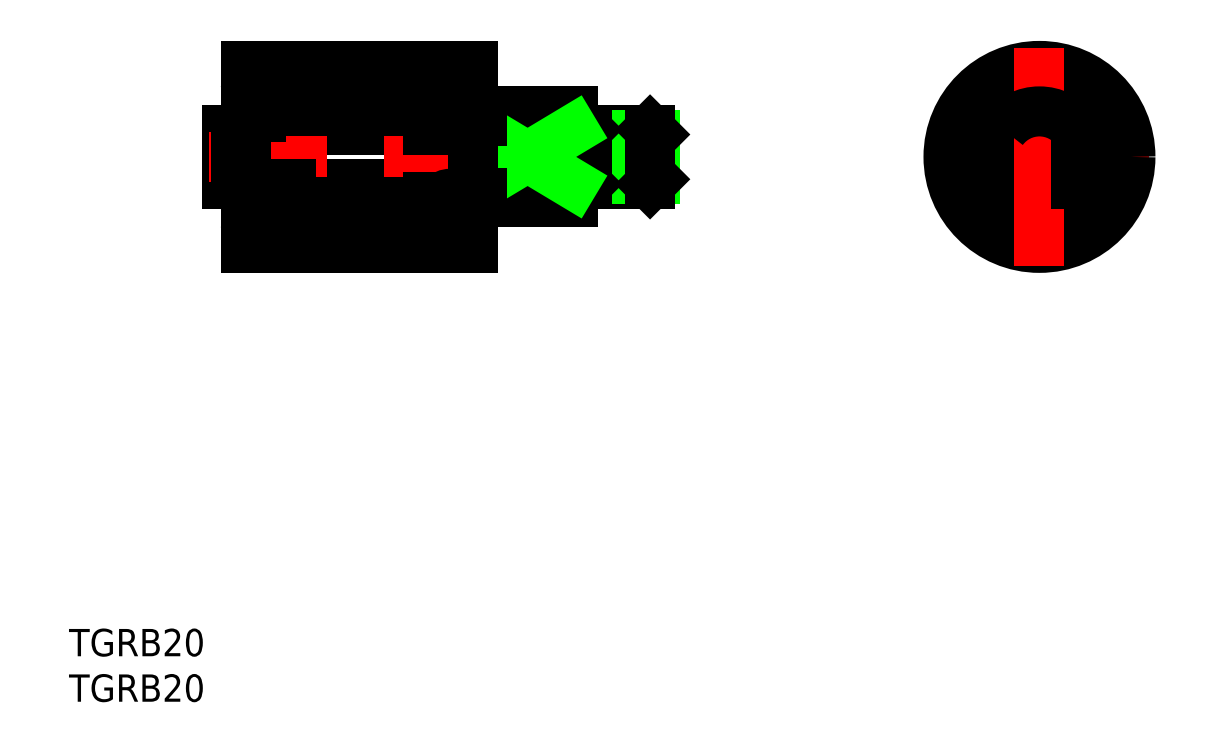
<metadata>
{"format":"dxf","ext":"dxf","renderer":"ezdxf+matplotlib","layout":"modelspace","background":"white","min_lineweight":24,"dpi":150}
</metadata>
<code>
0
SECTION
2
ENTITIES
0
LINE
8
CENTER
10
165.1
20
-99.2
30
0
11
189.1
21
-99.2
31
0
0
LINE
8
0
10
109.9
20
-106.7
30
0
11
114.9
21
-106.7
31
0
0
ARC
8
0
10
110.1
20
-106.5
30
0
40
0.2
50
180
51
270
0
ARC
8
0
10
110.1
20
-102.4
30
0
40
0.2
50
90
51
180
0
ARC
8
0
10
110.1
20
-96
30
0
40
0.2
50
180
51
270
0
ARC
8
0
10
114.7
20
-106.5
30
0
40
0.2
50
270
51
0
0
ARC
8
0
10
114.7
20
-102.4
30
0
40
0.2
50
0
51
90
0
ARC
8
0
10
114.7
20
-96
30
0
40
0.2
50
270
51
0
0
LINE
8
0
10
109.9
20
-91.7
30
0
11
114.9
21
-91.7
31
0
0
ARC
8
0
10
110.1
20
-91.9
30
0
40
0.2
50
90
51
180
0
ARC
8
0
10
114.7
20
-91.9
30
0
40
0.2
50
0
51
90
0
LINE
8
0
10
109.9
20
-106.7
30
0
11
109.9
21
-102.2
31
0
0
LINE
8
0
10
94.86
20
-91.7
30
0
11
94.86
21
-96.2
31
0
0
LINE
8
0
10
89.86
20
-106.7
30
0
11
94.86
21
-106.7
31
0
0
ARC
8
0
10
90.06
20
-106.5
30
0
40
0.2
50
180
51
270
0
ARC
8
0
10
94.66
20
-106.5
30
0
40
0.2
50
270
51
0
0
ARC
8
0
10
90.06
20
-102.4
30
0
40
0.2
50
90
51
180
0
ARC
8
0
10
94.66
20
-102.4
30
0
40
0.2
50
0
51
90
0
CIRCLE
8
0
10
92.36
20
-93.95
30
0
40
1.191
0
LINE
8
0
10
94.86
20
-94.8
30
0
11
93.2
21
-94.8
31
0
0
ARC
8
0
10
90.06
20
-96
30
0
40
0.2
50
180
51
270
0
ARC
8
0
10
94.66
20
-96
30
0
40
0.2
50
270
51
0
0
LINE
8
0
10
89.86
20
-91.7
30
0
11
94.86
21
-91.7
31
0
0
LINE
8
0
10
94.86
20
-93.1
30
0
11
93.2
21
-93.1
31
0
0
ARC
8
0
10
90.06
20
-91.9
30
0
40
0.2
50
90
51
180
0
ARC
8
0
10
94.66
20
-91.9
30
0
40
0.2
50
0
51
90
0
CIRCLE
8
0
10
177.1
20
-99.2
30
0
40
10
0
CIRCLE
8
0
10
177.1
20
-99.2
30
0
40
7.5
0
ARC
8
0
10
177.1
20
-99.2
30
0
40
5
50
216.9
51
323.1
0
CIRCLE
8
0
10
177.1
20
-99.2
30
0
40
3
0
CIRCLE
8
0
10
177.1
20
-99.2
30
0
40
2.458
0
LINE
8
0
10
173.1
20
-102.2
30
0
11
173.1
21
-96.2
31
0
0
LINE
8
CENTER
10
177.1
20
-111.2
30
0
11
177.1
21
-87.2
31
0
0
LINE
8
0
10
181.1
20
-96.2
30
0
11
181.1
21
-102.2
31
0
0
ARC
8
0
10
177.1
20
-99.2
30
0
40
5
50
36.87
51
143.1
0
LINE
8
0
10
114.9
20
-89.2
30
0
11
89.86
21
-89.2
31
0
0
LINE
8
0
10
114.9
20
-109.2
30
0
11
89.86
21
-109.2
31
0
0
LINE
8
0
10
134.3
20
-102.2
30
0
11
127.4
21
-102.2
31
0
0
LINE
8
0
10
134.3
20
-96.2
30
0
11
127.4
21
-96.2
31
0
0
LINE
8
0
10
134.9
20
-96.74
30
0
11
134.9
21
-101.7
31
0
0
LINE
8
0
10
114.9
20
-102.2
30
0
11
89.86
21
-102.2
31
0
0
LINE
8
0
10
89.86
20
-96.2
30
0
11
114.9
21
-96.2
31
0
0
LINE
8
0
10
126.9
20
-96.74
30
0
11
126.9
21
-101.7
31
0
0
LINE
8
0
10
125.9
20
-94.2
30
0
11
125.9
21
-104.2
31
0
0
LINE
8
0
10
125.9
20
-94.2
30
0
11
115.9
21
-94.2
31
0
0
LINE
8
0
10
126.9
20
-96.8
30
0
11
125.9
21
-96.8
31
0
0
LINE
8
0
10
125.9
20
-104.2
30
0
11
115.9
21
-104.2
31
0
0
LINE
8
0
10
126.9
20
-101.6
30
0
11
125.9
21
-101.6
31
0
0
LINE
8
0
10
115.9
20
-104.2
30
0
11
115.9
21
-94.2
31
0
0
LINE
8
0
10
87.86
20
-102.2
30
0
11
87.86
21
-96.2
31
0
0
LINE
8
0
10
89.16
20
-102.2
30
0
11
89.16
21
-96.2
31
0
0
LINE
8
0
10
89.16
20
-96.2
30
0
11
87.86
21
-96.2
31
0
0
LINE
8
0
10
89.86
20
-96.7
30
0
11
89.16
21
-96.7
31
0
0
LINE
8
0
10
89.16
20
-102.2
30
0
11
87.86
21
-102.2
31
0
0
LINE
8
0
10
89.86
20
-101.7
30
0
11
89.16
21
-101.7
31
0
0
LINE
8
CENTER
10
136.9
20
-99.2
30
0
11
85.86
21
-99.2
31
0
0
LINE
8
0
10
134.9
20
-96.74
30
0
11
126.9
21
-96.74
31
0
0
LINE
8
0
10
134.9
20
-101.7
30
0
11
126.9
21
-101.7
31
0
0
LINE
8
0
10
134.9
20
-101.7
30
0
11
134.3
21
-102.2
31
0
0
LINE
8
0
10
134.9
20
-96.74
30
0
11
134.3
21
-96.2
31
0
0
LINE
8
0
10
126.9
20
-96.74
30
0
11
127.4
21
-96.2
31
0
0
LINE
8
0
10
126.9
20
-101.7
30
0
11
127.4
21
-102.2
31
0
0
LINE
8
0
10
134.3
20
-96.2
30
0
11
134.3
21
-102.2
31
0
0
LINE
8
0
10
127.4
20
-102.2
30
0
11
127.4
21
-96.2
31
0
0
LINE
8
0
10
125.9
20
-96.2
30
0
11
115.9
21
-96.2
31
0
0
LINE
8
0
10
125.9
20
-102.2
30
0
11
115.9
21
-102.2
31
0
0
LINE
8
0
10
115.9
20
-102.2
30
0
11
125.9
21
-96.2
31
0
0
LINE
8
0
10
115.9
20
-96.2
30
0
11
125.9
21
-102.2
31
0
0
LINE
8
0
10
115.9
20
-95.2
30
0
11
114.9
21
-95.2
31
0
0
LINE
8
0
10
115.9
20
-103.2
30
0
11
114.9
21
-103.2
31
0
0
LINE
8
0
10
109.9
20
-96.2
30
0
11
109.9
21
-91.7
31
0
0
LINE
8
0
10
94.86
20
-102.2
30
0
11
94.86
21
-106.7
31
0
0
LINE
8
0
10
94.86
20
-94.2
30
0
11
109.9
21
-94.2
31
0
0
LINE
8
0
10
94.86
20
-104.2
30
0
11
109.9
21
-104.2
31
0
0
INSERT
8
0
2
*U50
10
0
20
0
30
0
0
LINE
8
0
10
91.53
20
-93.1
30
0
11
89.86
21
-93.1
31
0
0
LINE
8
0
10
91.53
20
-94.8
30
0
11
89.86
21
-94.8
31
0
0
CIRCLE
8
0
10
92.36
20
-104.4
30
0
40
1.191
0
LINE
8
0
10
94.86
20
-105.3
30
0
11
93.2
21
-105.3
31
0
0
LINE
8
0
10
91.53
20
-105.3
30
0
11
89.86
21
-105.3
31
0
0
LINE
8
0
10
94.86
20
-103.6
30
0
11
93.2
21
-103.6
31
0
0
LINE
8
0
10
91.53
20
-103.6
30
0
11
89.86
21
-103.6
31
0
0
CIRCLE
8
0
10
112.4
20
-104.4
30
0
40
1.191
0
LINE
8
0
10
114.9
20
-105.3
30
0
11
113.2
21
-105.3
31
0
0
LINE
8
0
10
111.5
20
-105.3
30
0
11
109.9
21
-105.3
31
0
0
LINE
8
0
10
114.9
20
-103.6
30
0
11
113.2
21
-103.6
31
0
0
LINE
8
0
10
111.5
20
-103.6
30
0
11
109.9
21
-103.6
31
0
0
CIRCLE
8
0
10
112.4
20
-93.95
30
0
40
1.191
0
LINE
8
0
10
114.9
20
-94.8
30
0
11
113.2
21
-94.8
31
0
0
LINE
8
0
10
111.5
20
-94.8
30
0
11
109.9
21
-94.8
31
0
0
LINE
8
0
10
114.9
20
-93.1
30
0
11
113.2
21
-93.1
31
0
0
LINE
8
0
10
111.5
20
-93.1
30
0
11
109.9
21
-93.1
31
0
0
LINE
8
0
10
89.86
20
-89.2
30
0
11
89.86
21
-109.2
31
0
0
LINE
8
0
10
114.9
20
-89.2
30
0
11
114.9
21
-109.2
31
0
0
VIEWPORT
8
0
10
142.7
20
99.2
30
0
40
287.1
41
234
68
     1
69
     1
0
VIEWPORT
8
DEFPOINTS
10
142.7
20
99.2
30
0
40
285.3
41
198.4
68
     2
69
     2
0
DIMENSION
8
0
2
*D34
10
99.35
20
110.2
30
0
11
97.22
21
112.7
31
0
70
     0
13
108.9
23
115.2
33
0
14
108.9
24
110.2
34
0
50
90
0
DIMENSION
8
0
2
*D35
10
93.34
20
109.7
30
0
11
91.22
21
112.7
31
0
70
     0
13
107.6
23
115.7
33
0
14
107.6
24
109.7
34
0
50
90
0
DIMENSION
8
0
2
*D36
10
86.27
20
105.2
30
0
11
84.15
21
112.7
31
0
70
     0
13
109.8
23
120.2
33
0
14
109.8
24
105.2
34
0
50
90
0
DIMENSION
8
0
2
*D37
10
80.1
20
102.7
30
0
11
77.97
21
112.7
31
0
70
     0
13
109.6
23
122.7
33
0
14
109.6
24
102.7
34
0
50
90
0
DIMENSION
8
0
2
*D38
10
107.6
20
137.8
30
0
11
101
21
139.9
31
0
70
     0
13
109.6
23
122.7
33
0
14
107.6
24
115.7
34
0
0
DIMENSION
8
0
2
*D39
10
134.6
20
137.8
30
0
11
122.1
21
137.8
31
0
70
   128
13
109.6
23
122.7
33
0
14
134.6
24
122.7
34
0
0
DIMENSION
8
0
2
*D40
10
135.6
20
137.8
30
0
11
137.7
21
142
31
0
70
   128
13
134.6
23
122.7
33
0
14
135.6
24
117.7
34
0
0
DIMENSION
8
0
2
*D41
10
145.6
20
137.8
30
0
11
140.6
21
137.8
31
0
70
   128
13
135.6
23
117.7
33
0
14
145.6
24
117.7
34
0
0
DIMENSION
8
0
2
*D42
10
154.6
20
137.8
30
0
11
150.1
21
137.8
31
0
70
   128
13
145.6
23
117.7
33
0
14
154.6
24
115.1
34
0
0
DIMENSION
8
0
2
*D43
10
164.1
20
108.7
30
0
11
162
21
112.7
31
0
70
     0
13
135.6
23
116.7
33
0
14
135.6
24
108.7
34
0
50
90
0
DIMENSION
8
0
2
*D44
10
170.8
20
107.7
30
0
11
168.7
21
112.7
31
0
70
     0
13
145.6
23
117.7
33
0
14
145.6
24
107.7
34
0
50
90
0
DIMENSION
8
0
2
*D45
10
129.6
20
91.44
30
0
11
132.1
21
93.56
31
0
70
     0
13
134.6
23
102.7
33
0
14
129.6
24
105.4
34
0
0
DIMENSION
8
0
2
*D46
10
200.8
20
137.8
30
0
11
196.8
21
137.8
31
0
70
   128
13
192.8
23
115.7
33
0
14
200.8
24
115.7
34
0
0
DIMENSION
8
0
2
*D47
10
123
20
117.7
30
0
11
120.8
21
112.7
31
0
70
     0
13
122.1
23
107.7
33
0
14
122.1
24
117.7
34
0
50
90
0
DIMENSION
8
0
2
*D48
10
151.1
20
109.7
30
0
11
149
21
112.7
31
0
70
     0
13
150.6
23
115.7
33
0
14
150.6
24
109.7
34
0
50
90
0
DIMENSION
8
0
2
*D49
10
108.9
20
130.7
30
0
11
100.3
21
133.1
31
0
70
     0
13
109.6
23
122.7
33
0
14
108.9
24
115.7
34
0
0
ENDSEC
0
EOF

</code>
